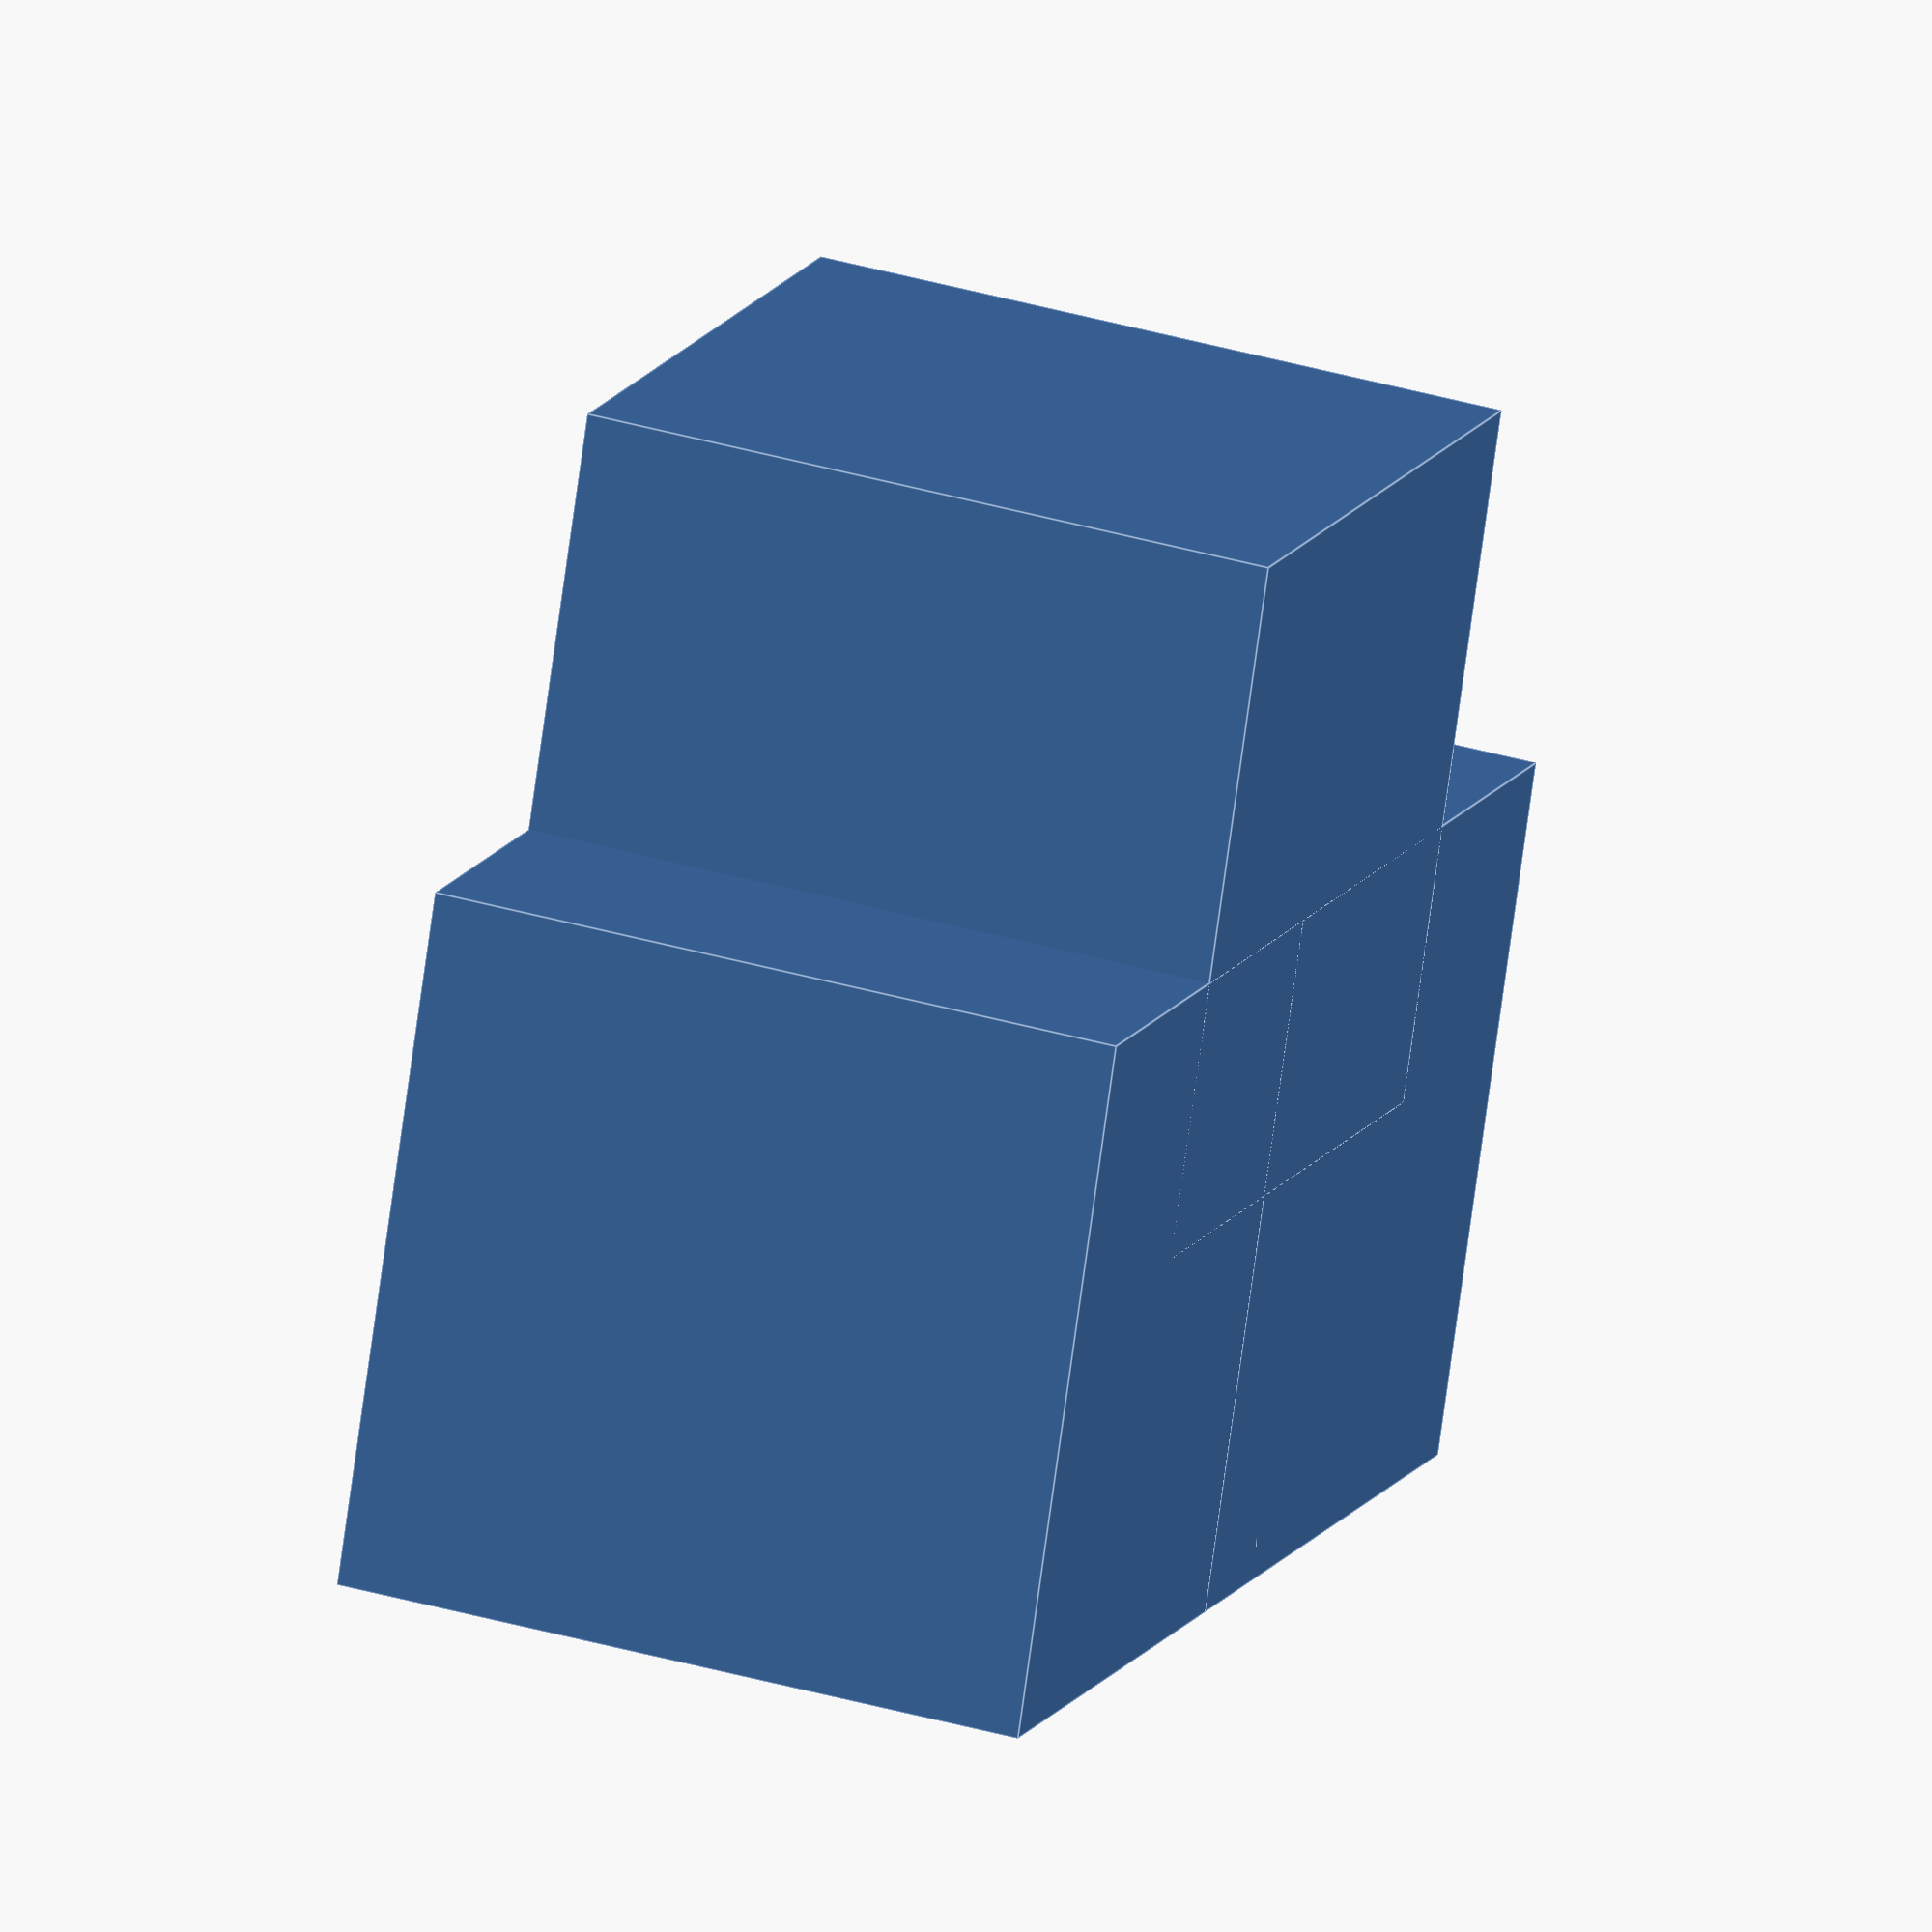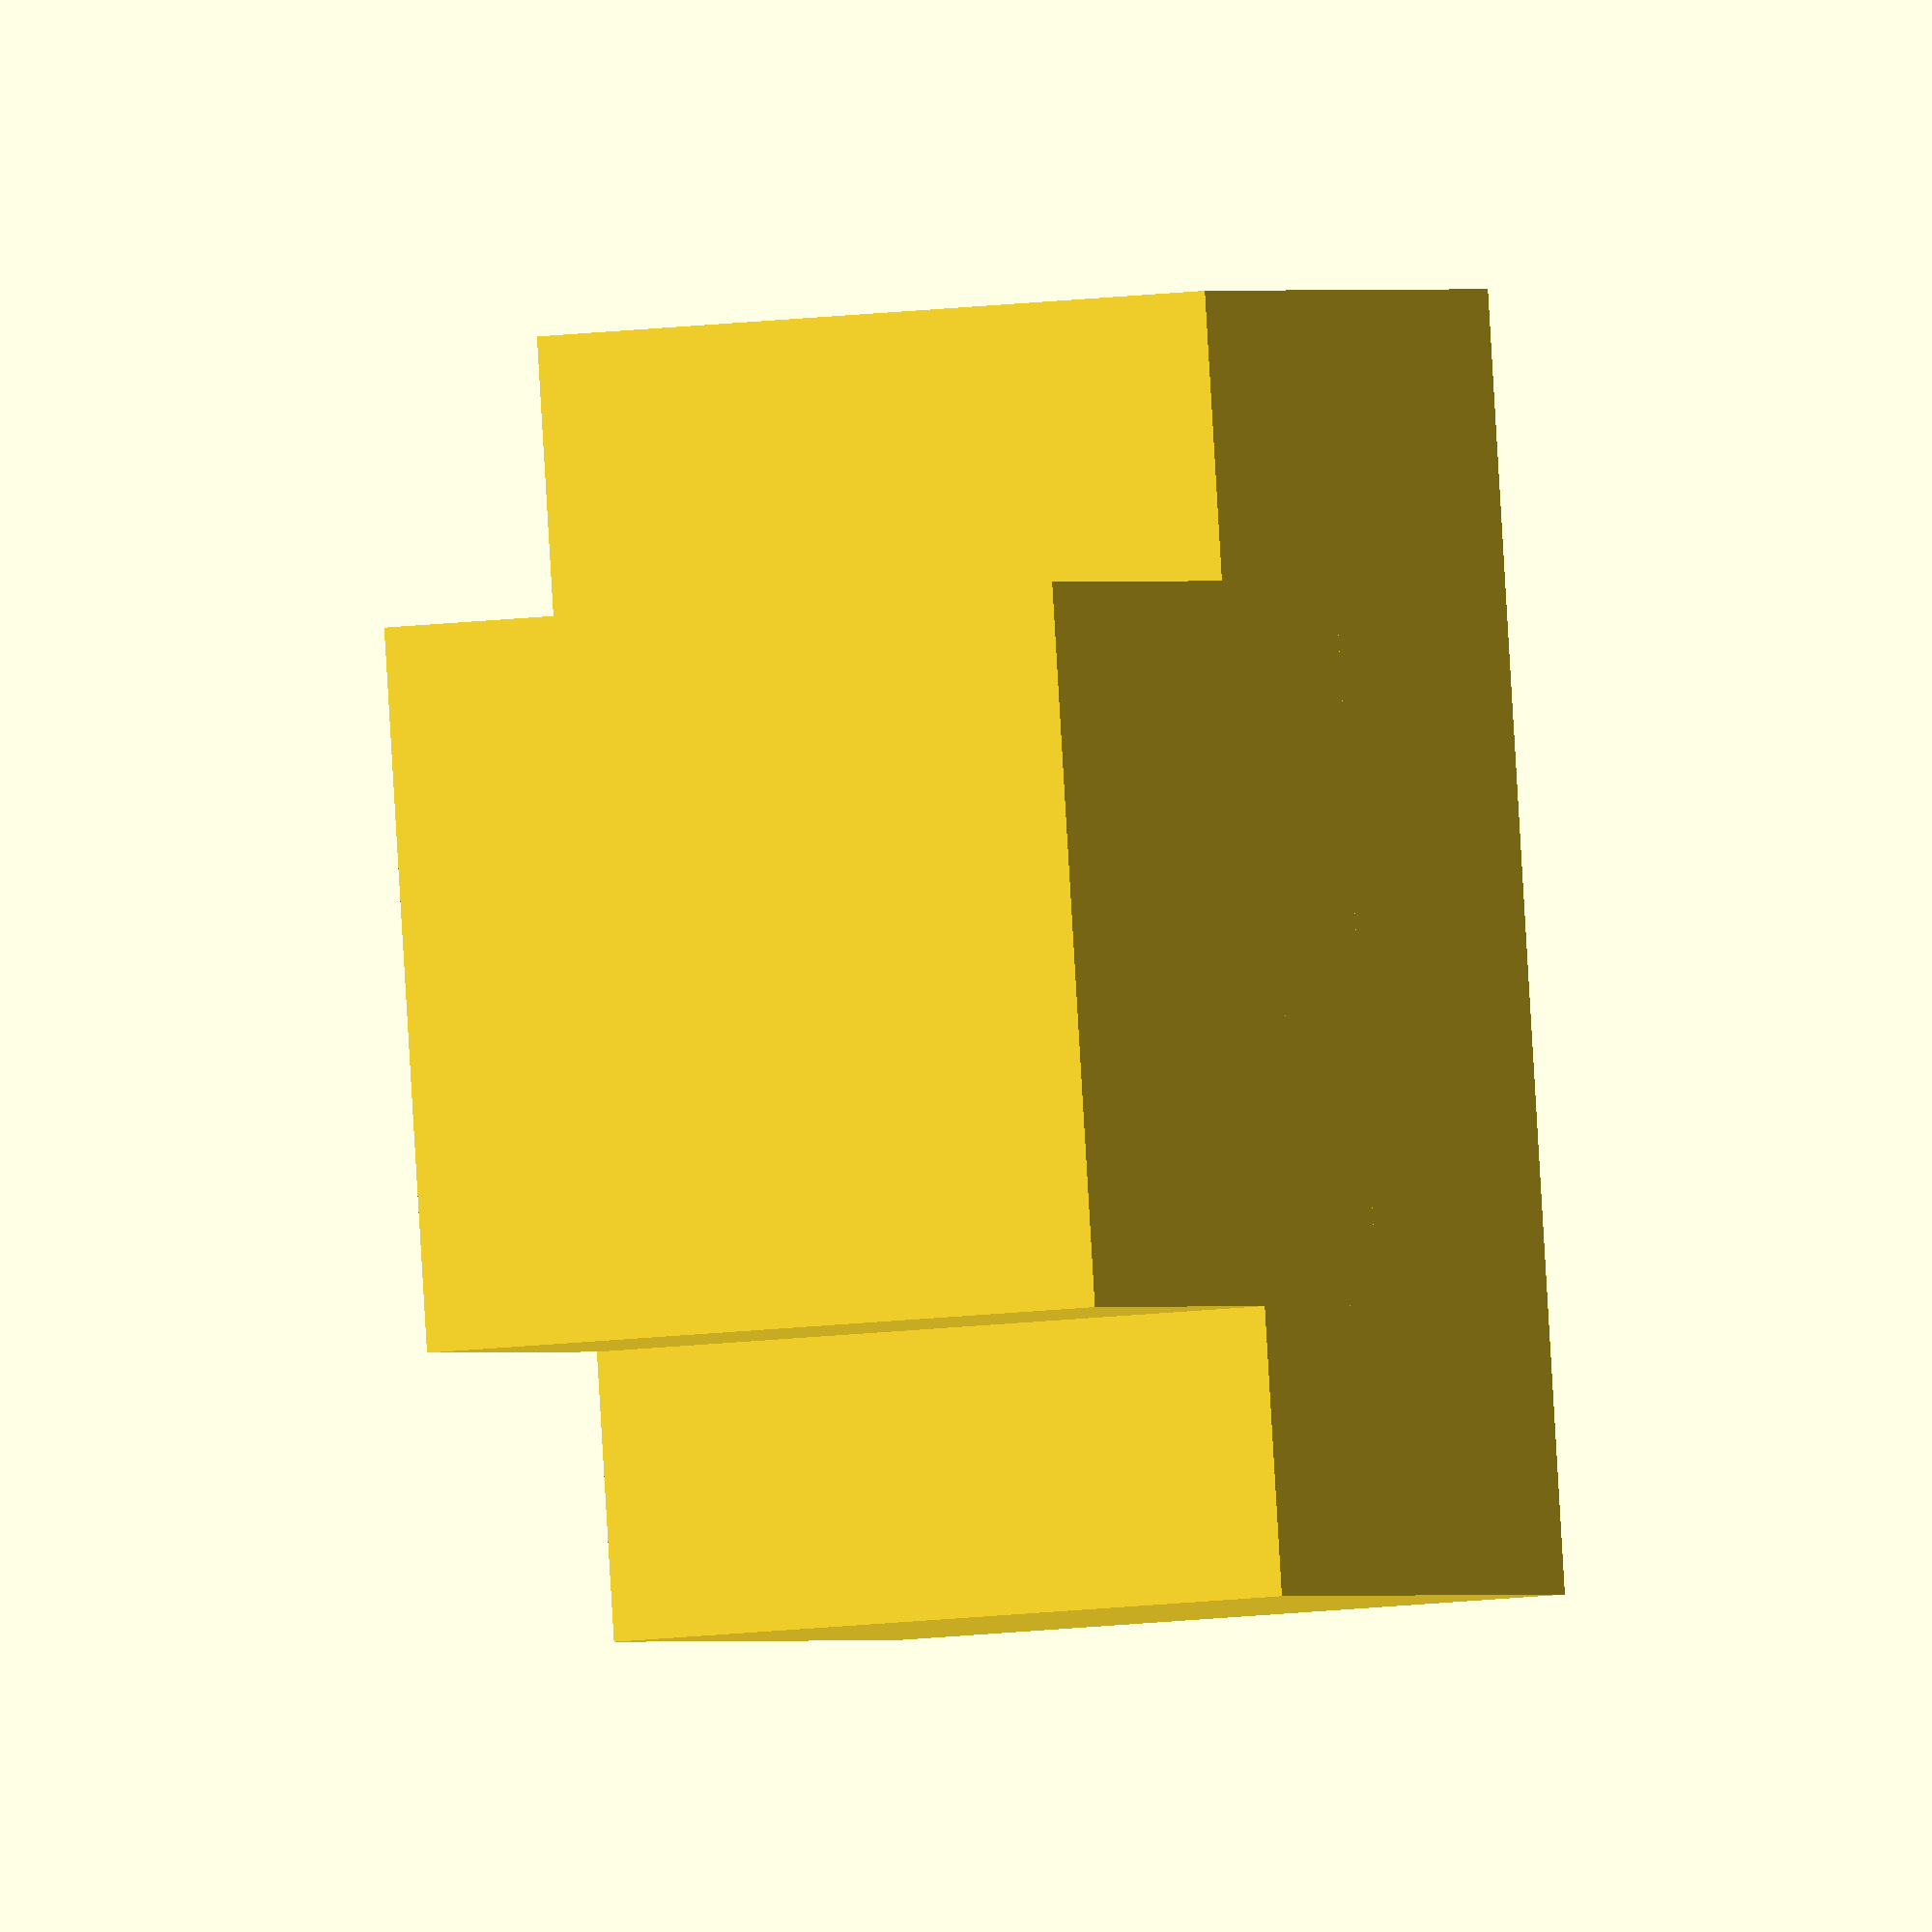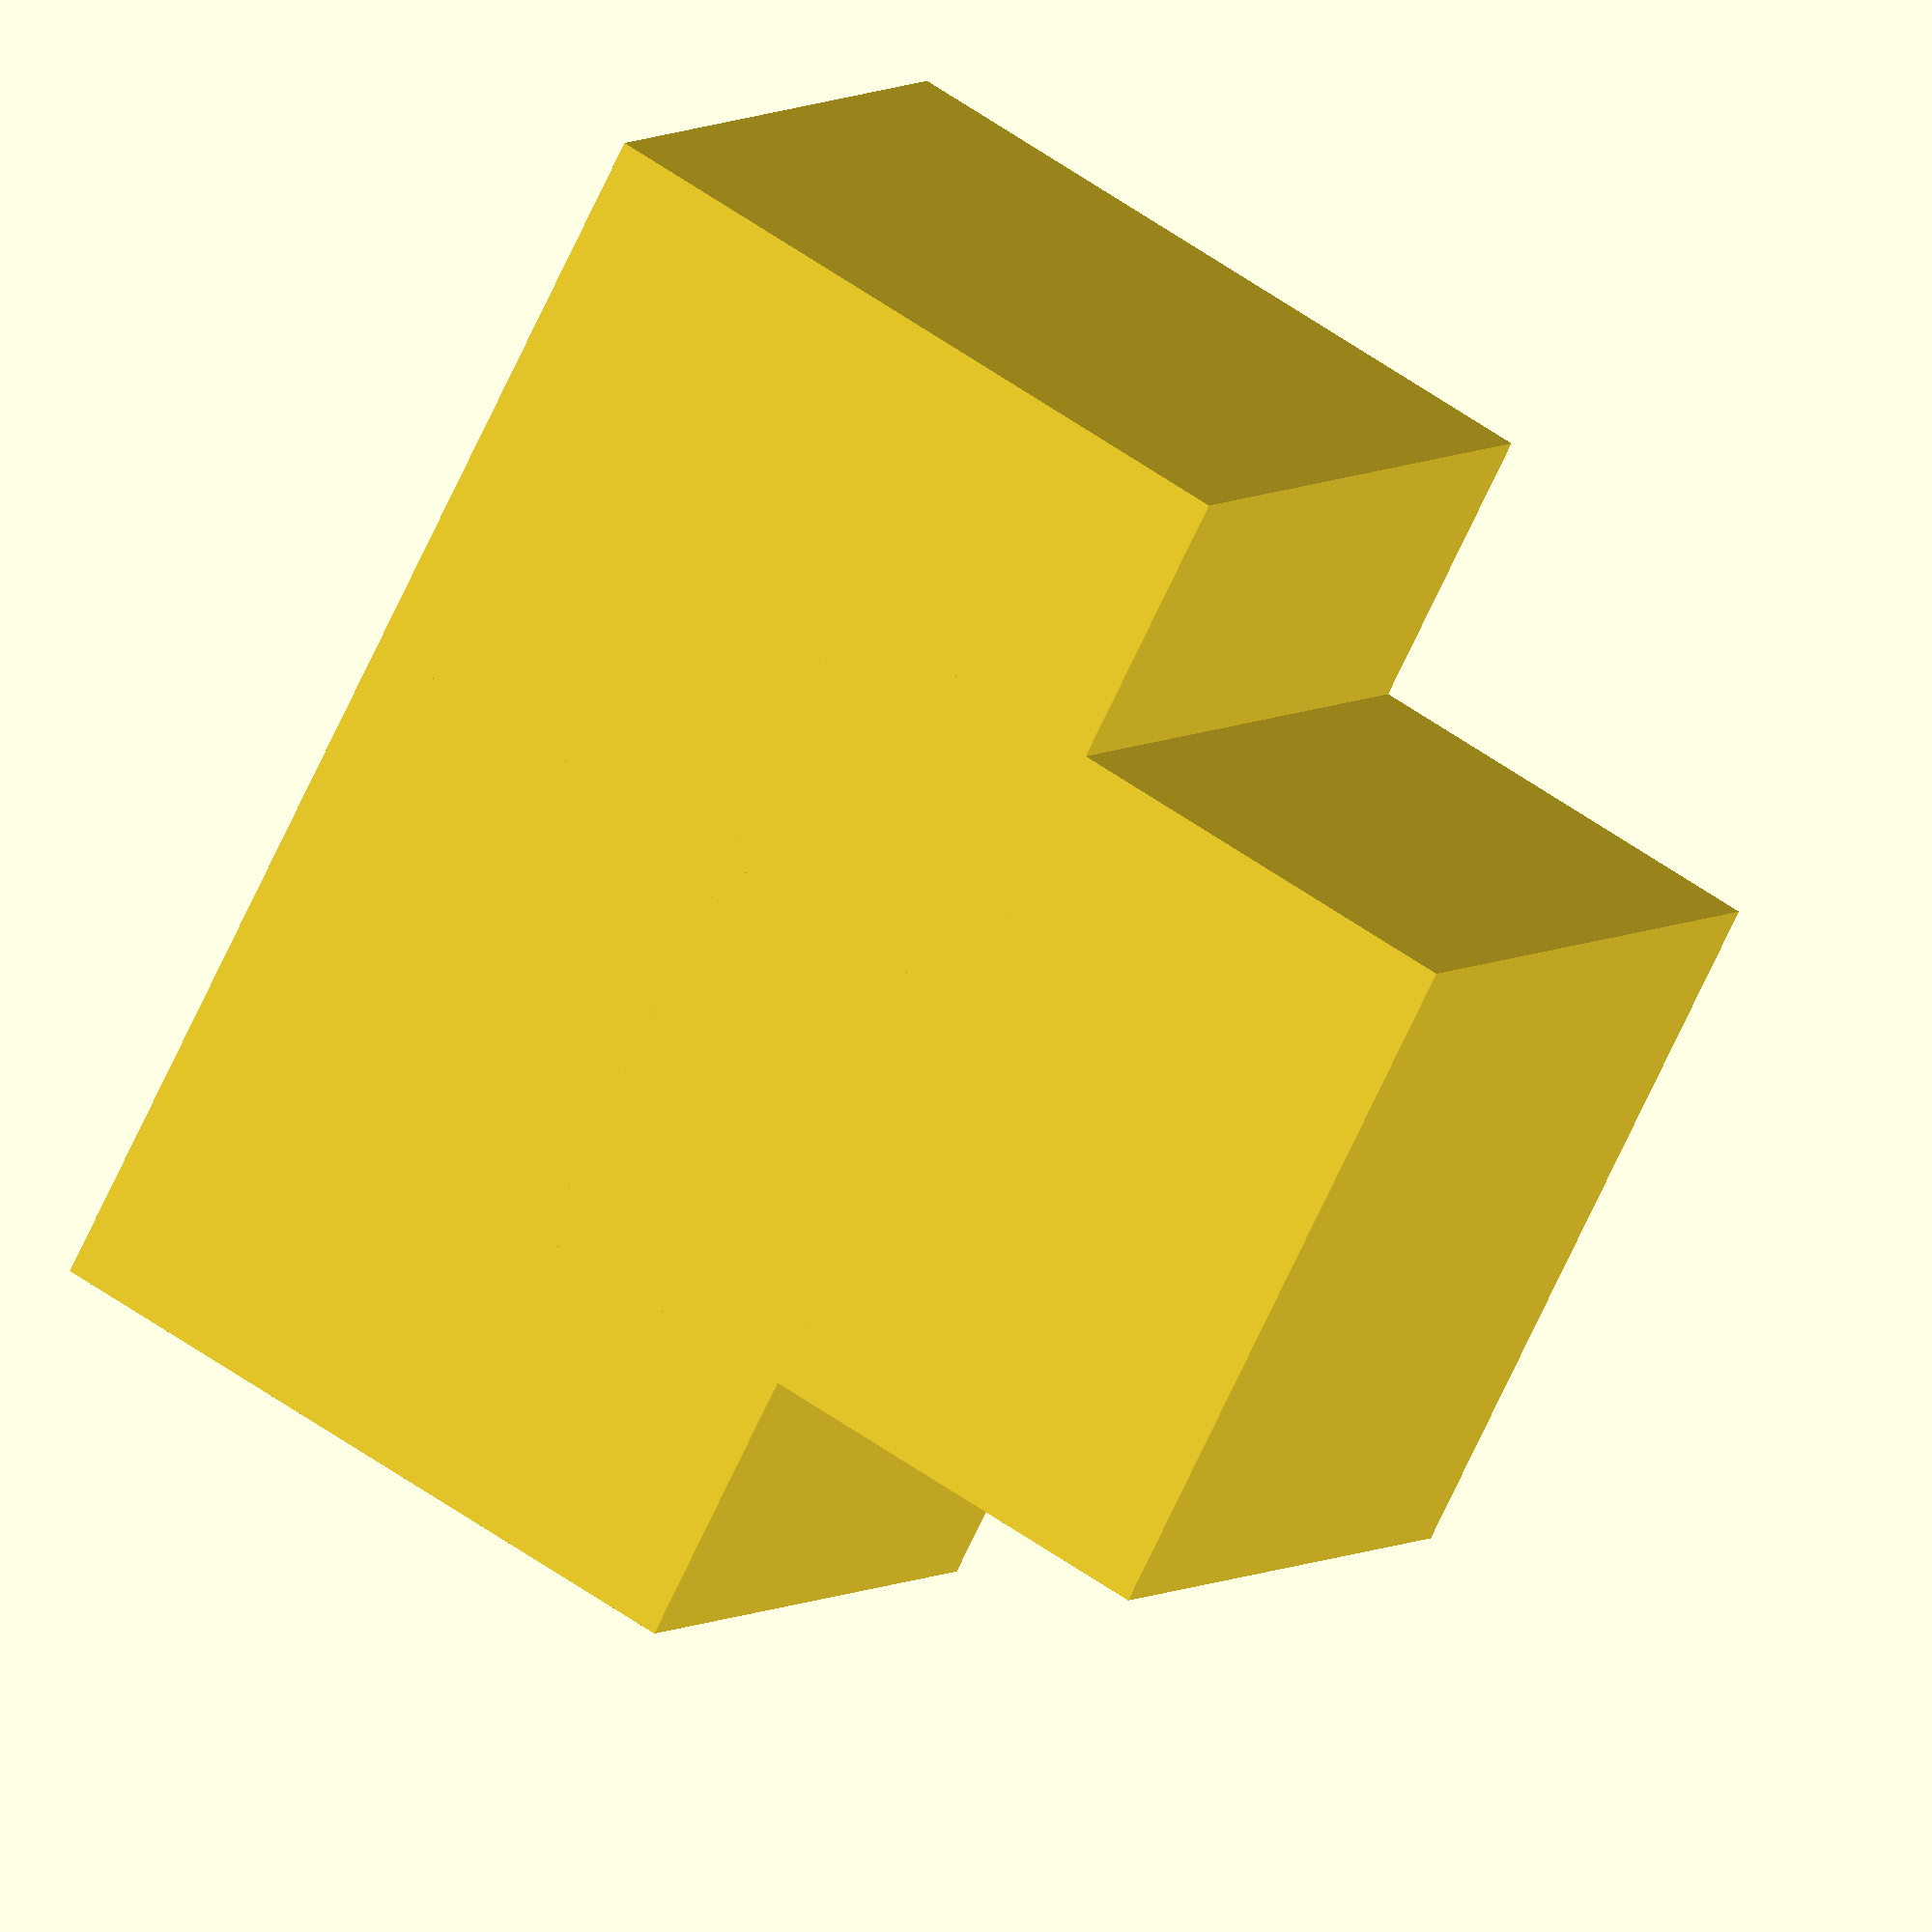
<openscad>
translate([0,8,0]) cube([20,20,20],true);
translate([0,-8,0])  cube([20,20,20],true);
translate([-12,0,0])  cube([20,20,20],true);
</openscad>
<views>
elev=322.6 azim=67.2 roll=110.4 proj=o view=edges
elev=189.2 azim=171.4 roll=246.8 proj=o view=solid
elev=174.6 azim=152.2 roll=335.4 proj=o view=solid
</views>
